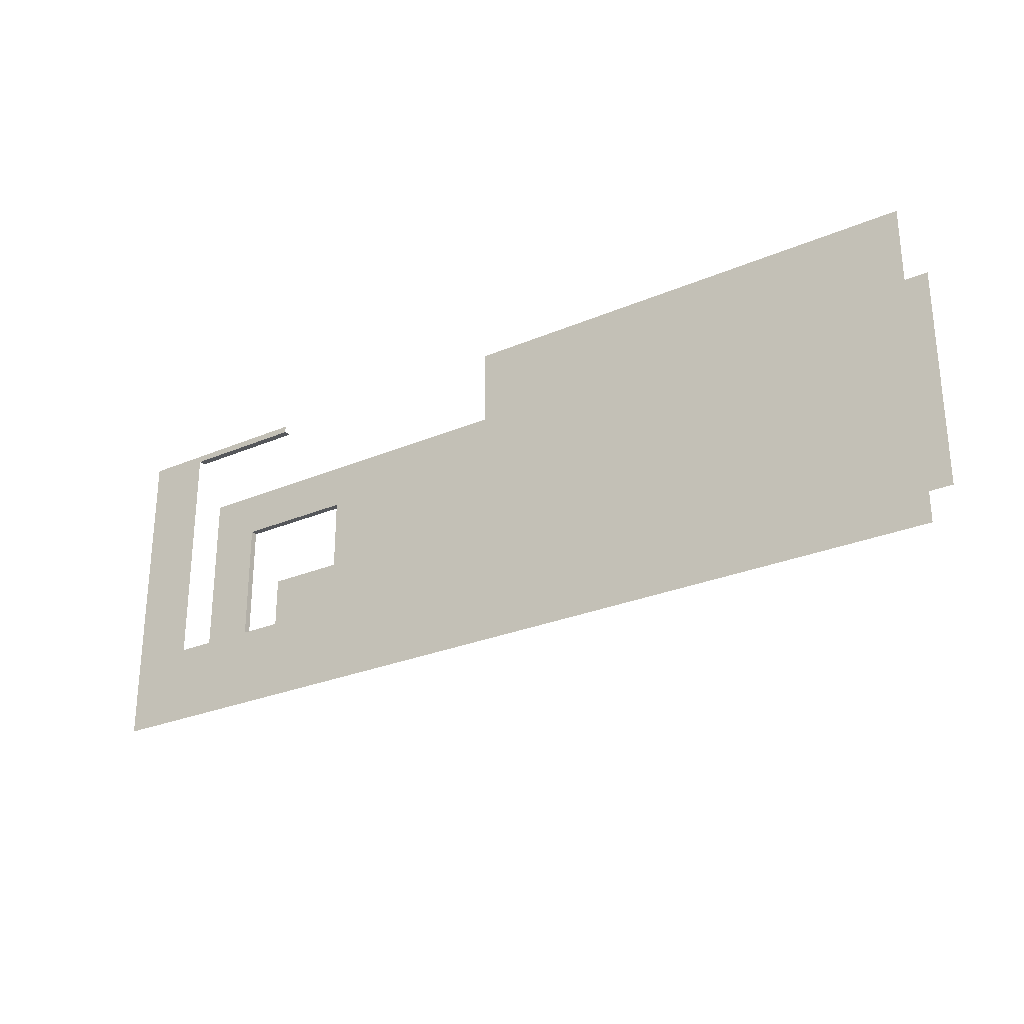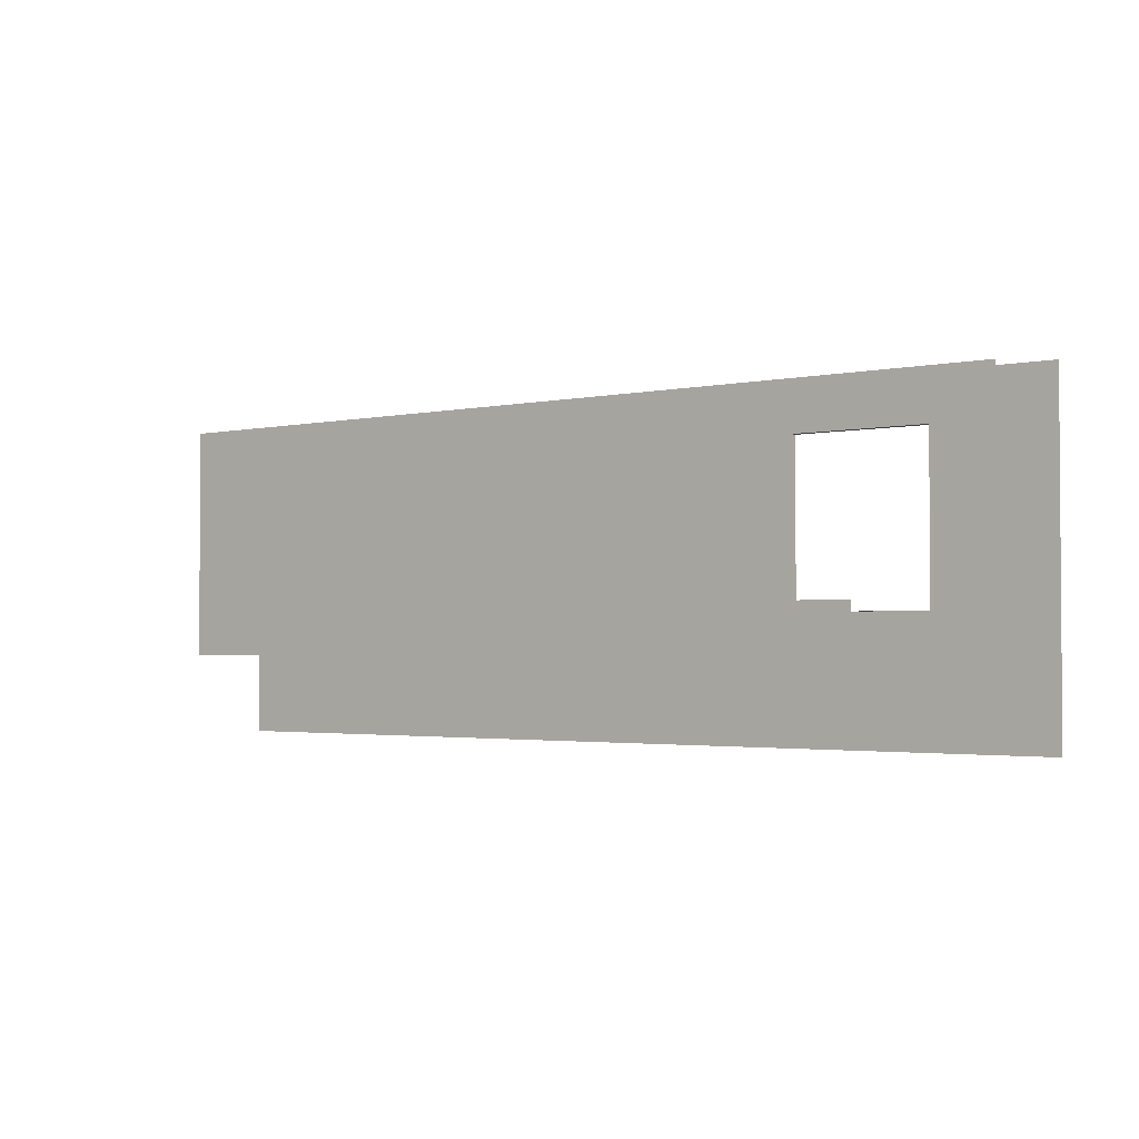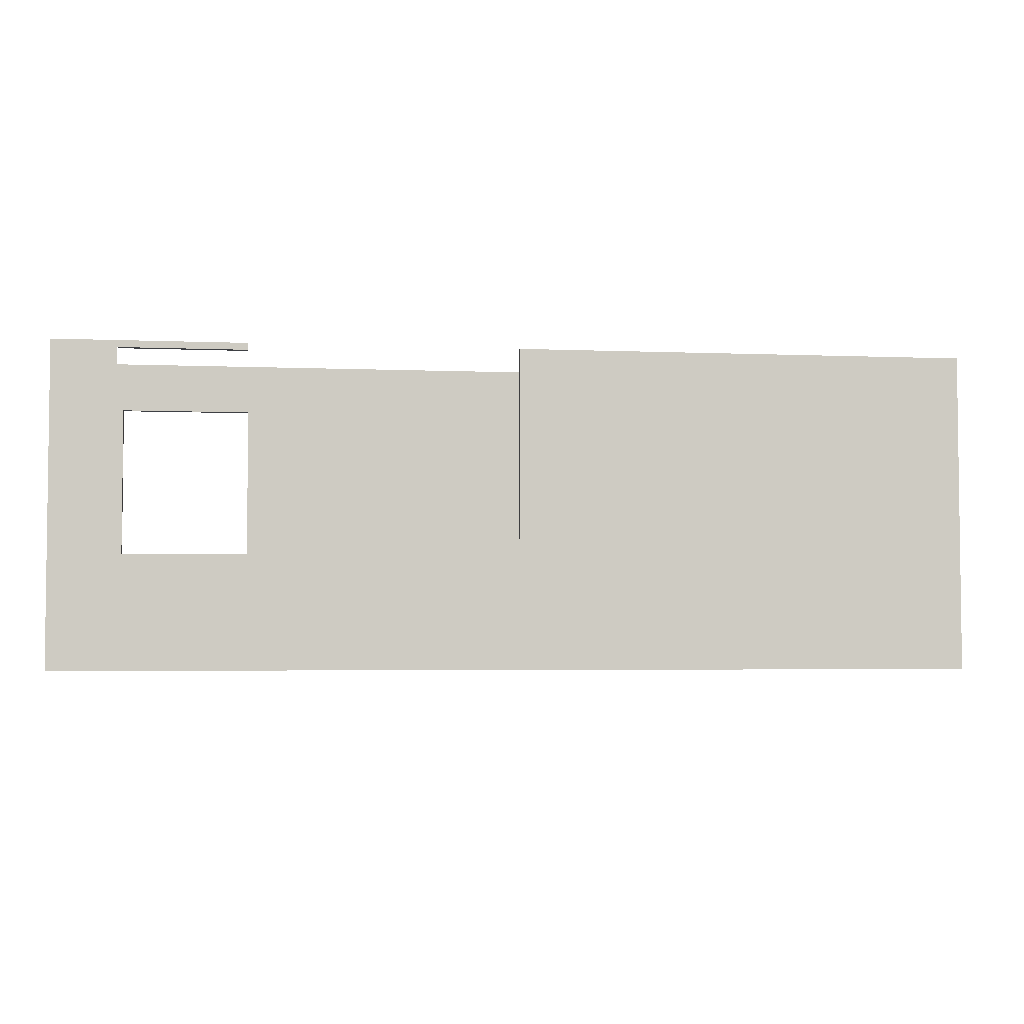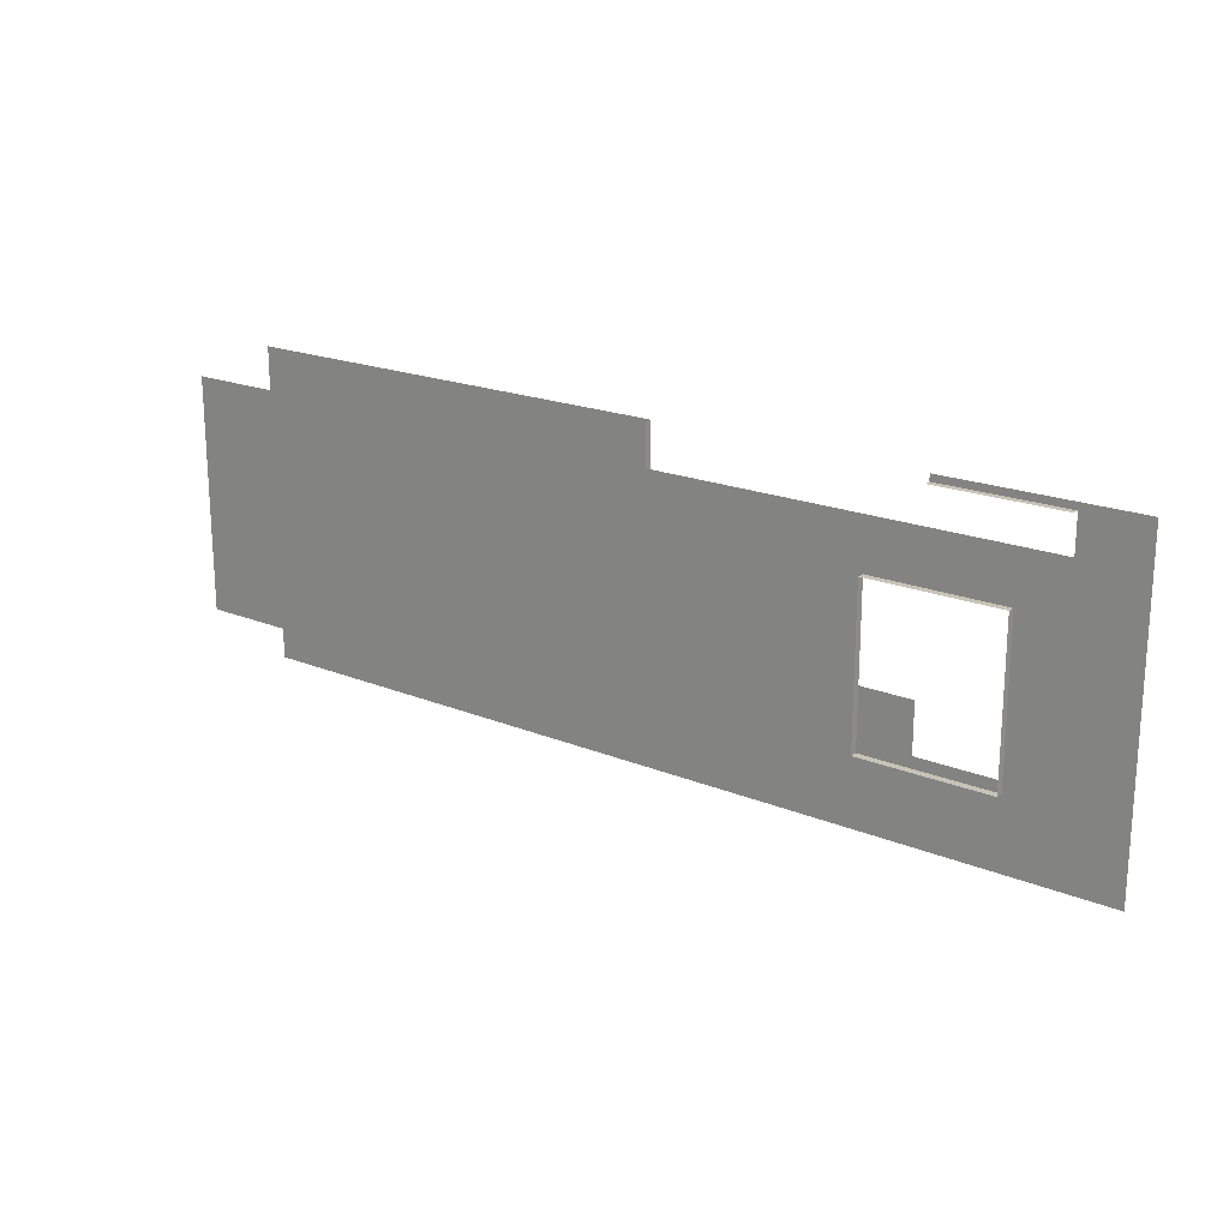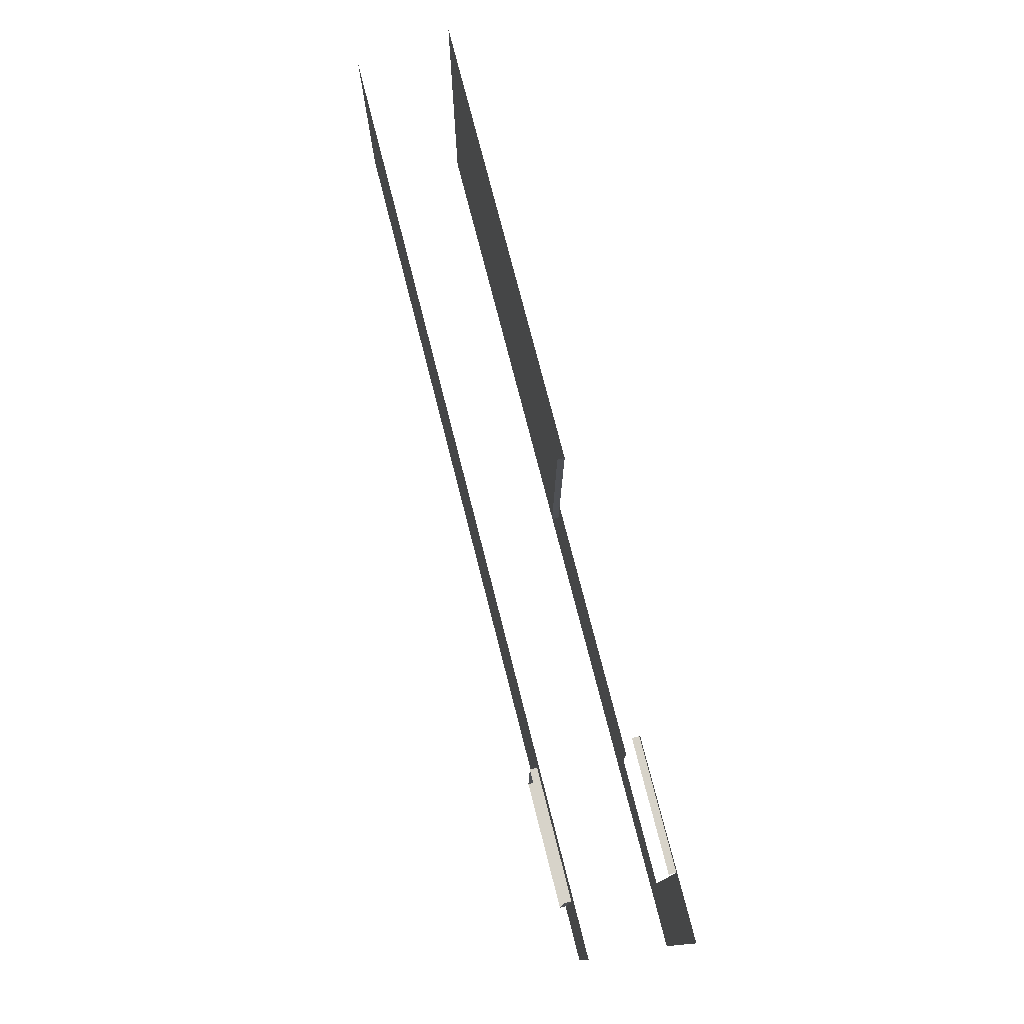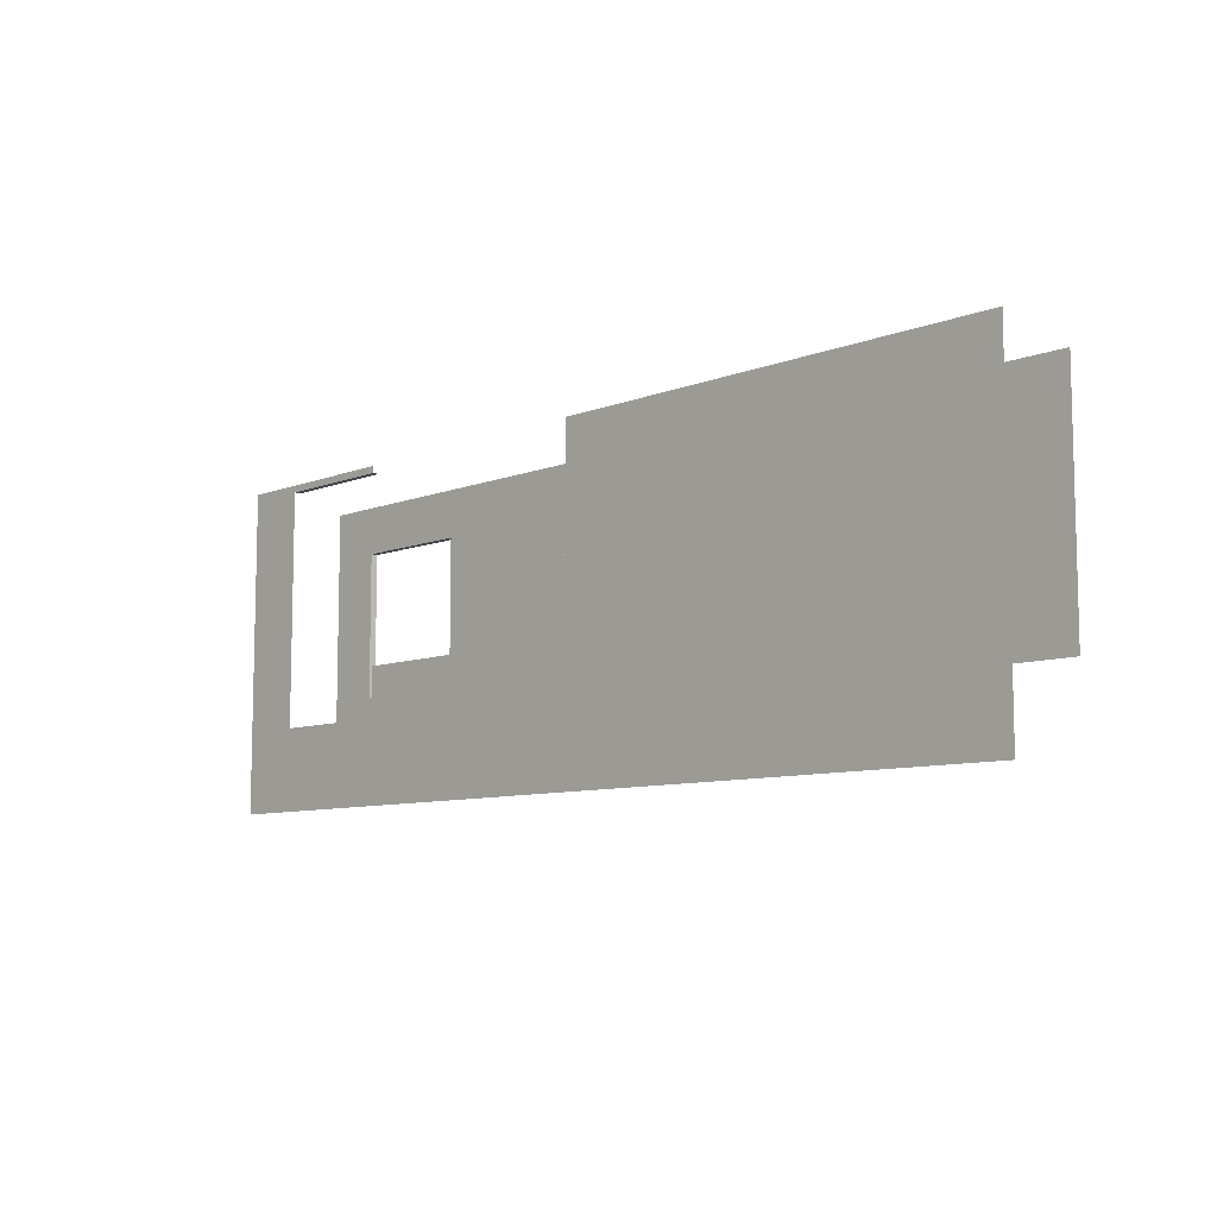
<metadata>
{"format":"obj","ext":"obj","renderer":"f3d","projection":"perspective","resolution":1024,"background":"white","views":[{"elev":-27.0,"azim":33.5,"up":"+Z"},{"elev":-2.3,"azim":-142.6,"up":"+Z"},{"elev":-4.0,"azim":-7.9,"up":"+Z"},{"elev":19.8,"azim":-142.8,"up":"+Z"},{"elev":76.3,"azim":-104.3,"up":"+Z"},{"elev":-8.6,"azim":46.5,"up":"+Z"}]}
</metadata>
<code>
g WallRoof
v 33.8 10.7 34.9
v -7.914 10.7 26.37
v -7.914 10.7 34.9
v 33.8 10.7 26.37
v 33.8 10.7 37.65
v -7.914 10.7 37.65
v -15.26 10.7 37.65
v -15.26 10.7 34.9
v -18.4 10.7 34.9
v -18.4 10.7 26.37
v -15.26 10.7 26.37
v -18.4 10.7 37.65
v -7.914 10.7 24.26
v 33.8 10.7 24.26
v -18.4 10.7 24.26
v -15.26 10.7 24.26
v -7.914 11.11 34.9
v -7.914 10.7 26.37
v -7.914 11.11 26.37
v -7.914 10.7 34.9
v -7.914 11.11 34.9
v -15.26 10.7 34.9
v -7.914 10.7 34.9
v -15.26 11.11 34.9
v 7.738 5.555 38.21
v 7.738 5.142 24.26
v 7.738 5.555 24.26
v 7.738 5.142 38.21
v 7.738 5.142 38.21
v 34.36 5.142 24.26
v 7.738 5.142 24.26
v 34.36 5.142 38.21
v 7.738 5.142 19.56
v -3.773 5.142 19.56
v -7.726 5.142 24.26
v 34.36 5.142 19.56
v -18.96 5.142 19.56
v -15.26 5.142 24.26
v -18.96 5.142 37.81
v -15.26 5.142 37.81
v -15.26 5.142 38.21
v -18.96 5.142 38.21
v -7.914 5.142 37.81
v -7.914 5.142 38.21
v -7.914 5.555 37.81
v -15.26 5.142 37.81
v -7.914 5.142 37.81
v -15.26 5.555 37.81
v -7.726 5.142 24.26
v 7.738 5.142 27.11
v 7.738 5.142 24.26
v -7.726 5.142 27.11
v -15.26 10.7 26.37
v -15.26 11.11 34.9
v -15.26 11.11 26.37
v -15.26 10.7 34.9
v -15.26 11.11 26.37
v -7.914 10.7 26.37
v -15.26 10.7 26.37
v -7.914 11.11 26.37
g WallRoof_0
f -58 -59 -60
f -59 -57 -60
f -58 -60 -56
f -55 -58 -56
f -55 -54 -58
f -54 -53 -58
f -52 -53 -54
f -52 -51 -53
f -51 -50 -53
f -49 -52 -54
f -59 -48 -57
f -48 -59 -50
f -48 -47 -57
f -51 -46 -50
f -46 -45 -50
f -45 -48 -50
f -42 -43 -44
f -43 -41 -44
f -38 -39 -40
f -39 -37 -40
f -34 -35 -36
f -35 -33 -36
f -30 -31 -32
f -31 -29 -32
f -30 -28 -31
f -27 -28 -30
f -26 -27 -30
f -28 -25 -31
f -24 -27 -26
f -23 -24 -26
f -22 -24 -23
f -21 -22 -23
f -22 -21 -20
f -19 -22 -20
f -20 -21 -18
f -17 -20 -18
f -14 -15 -16
f -15 -13 -16
f -10 -11 -12
f -11 -9 -12
f -6 -7 -8
f -7 -5 -8
f -2 -3 -4
f -3 -1 -4

</code>
